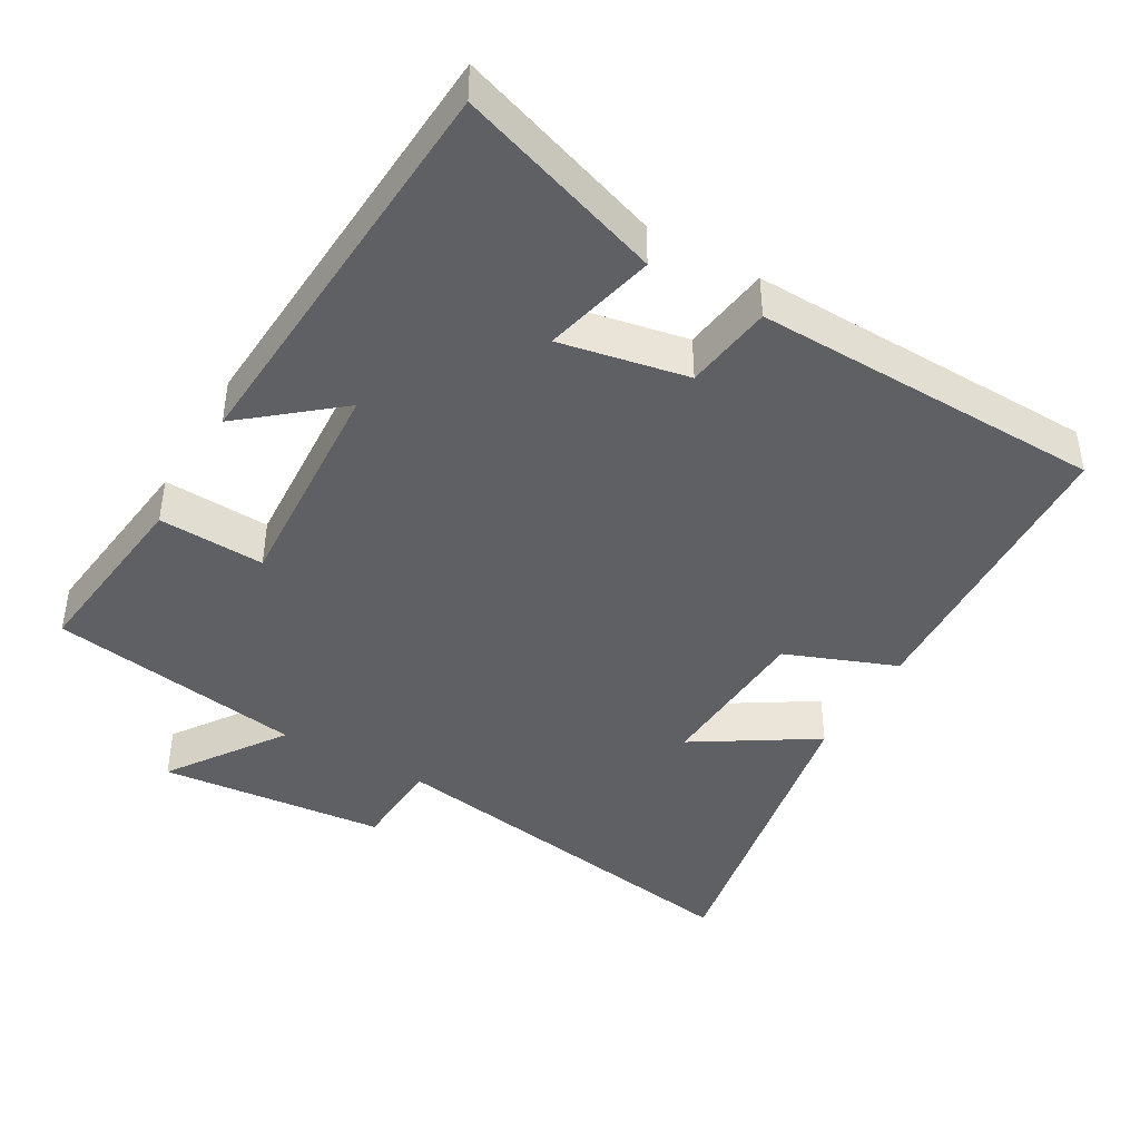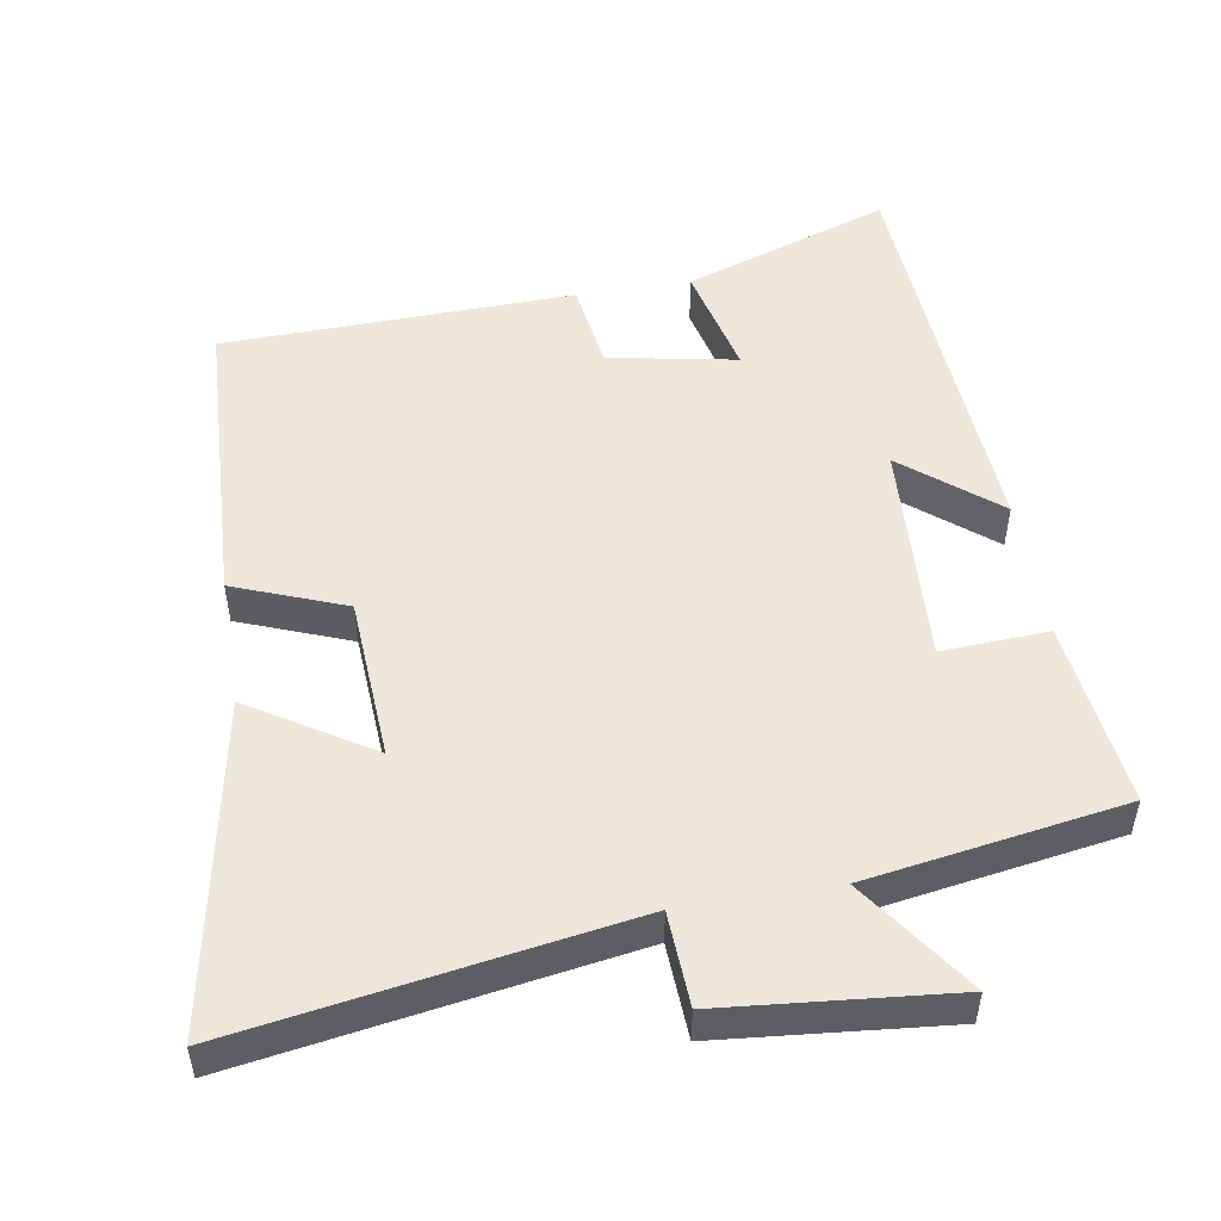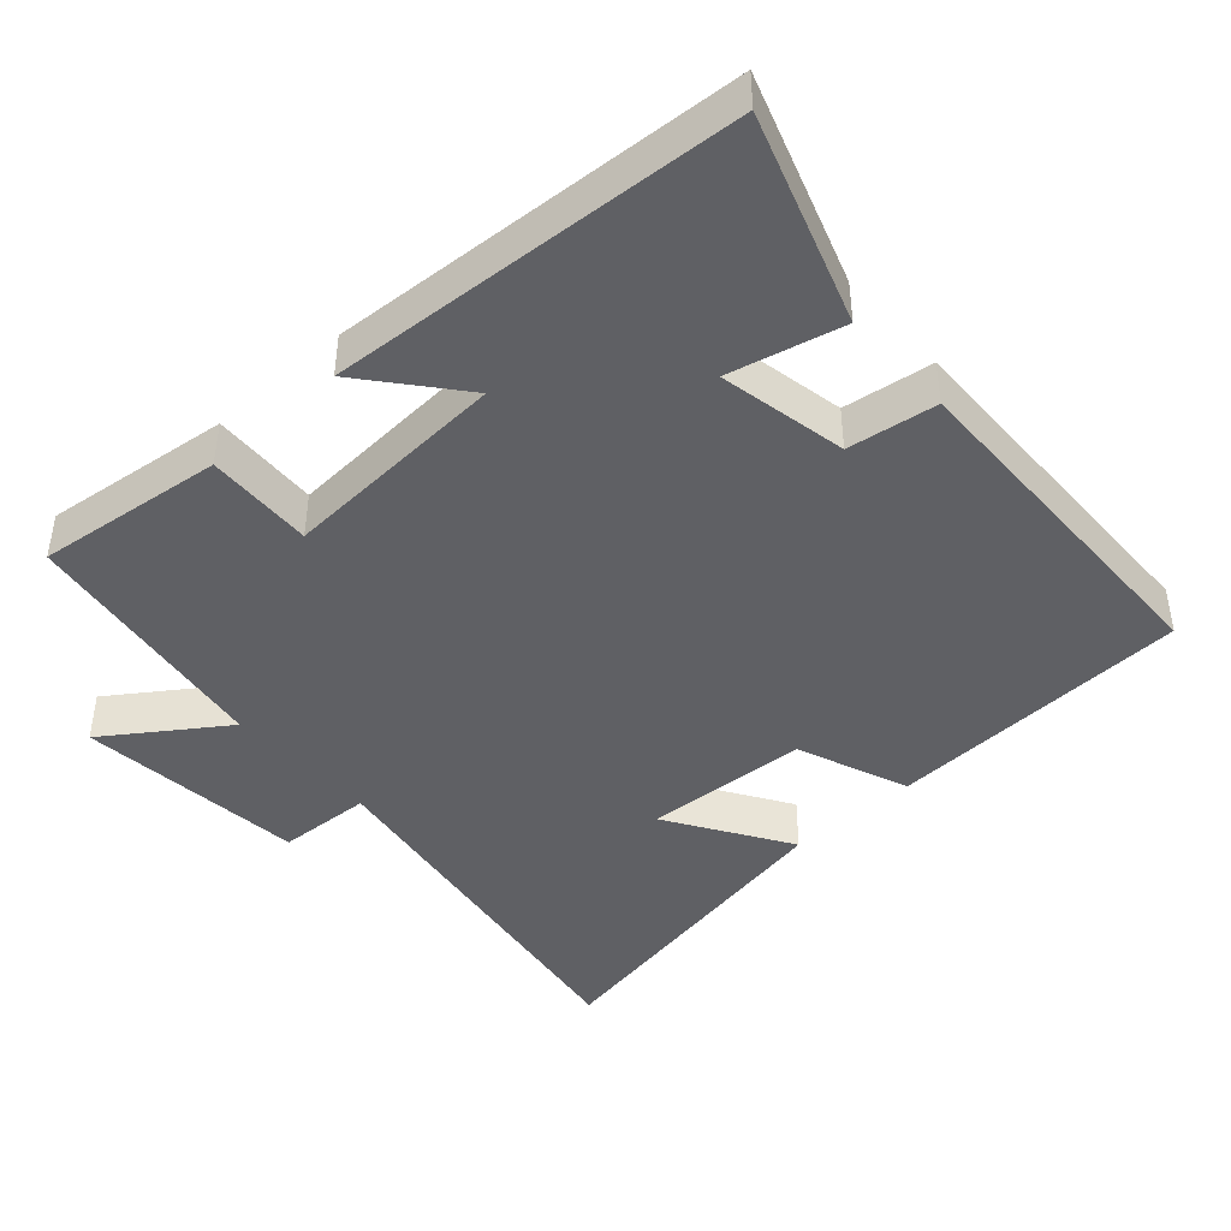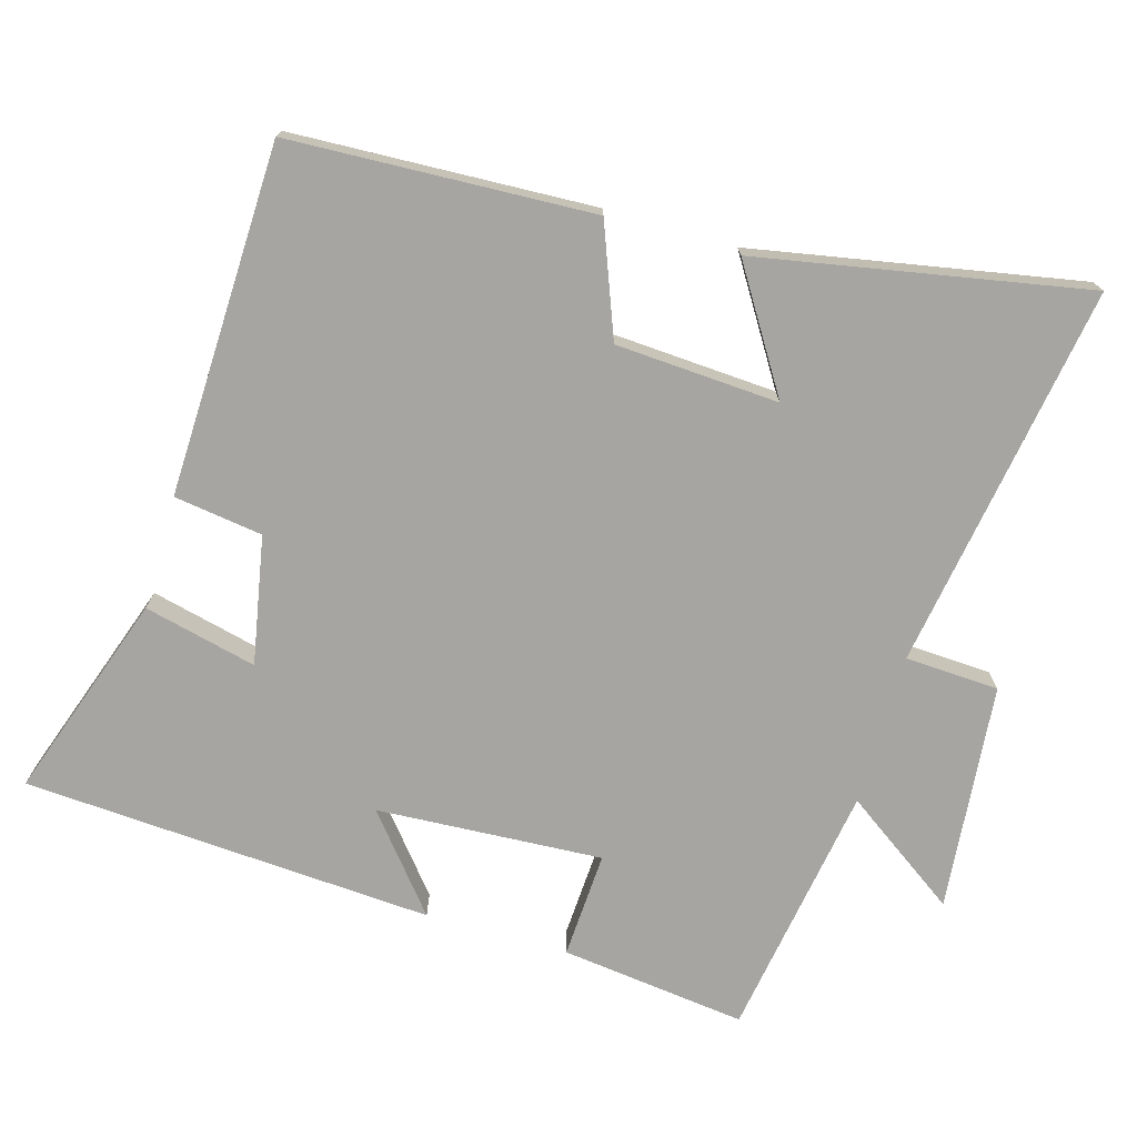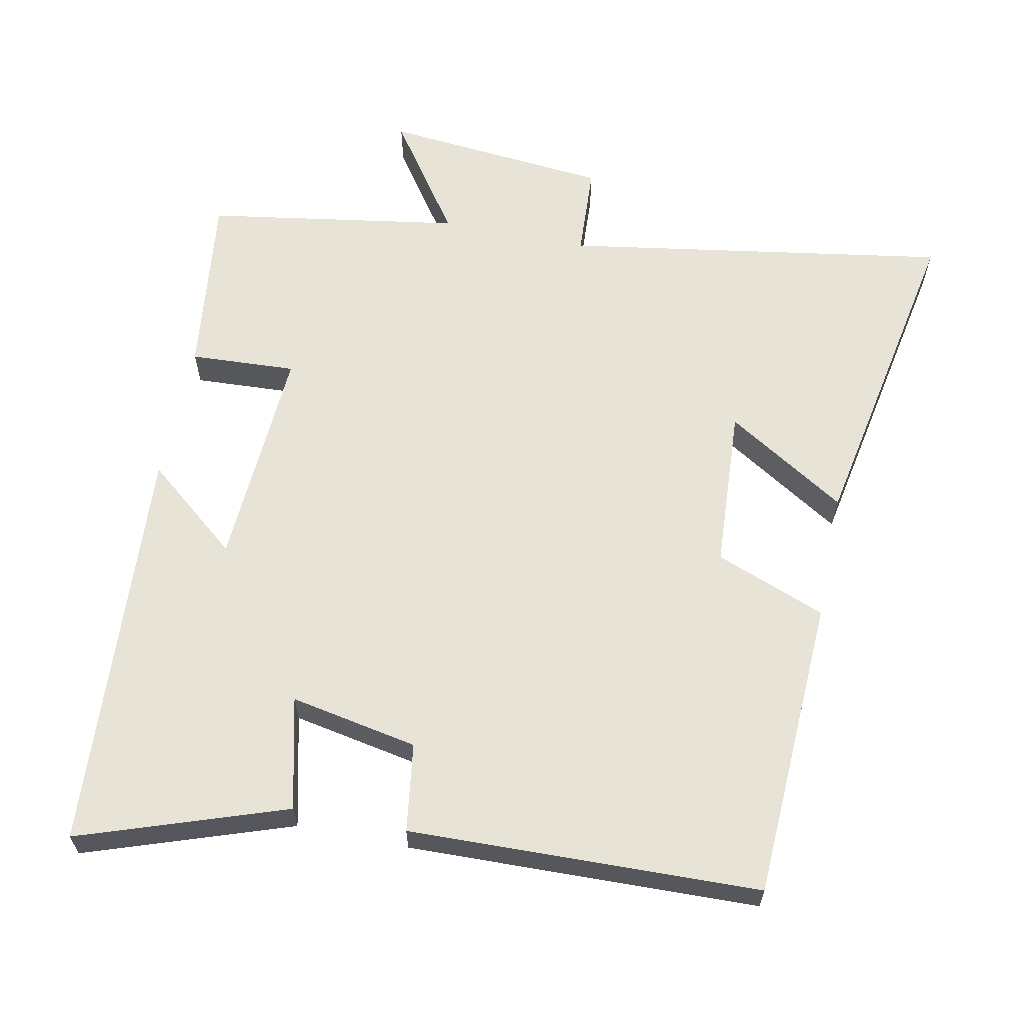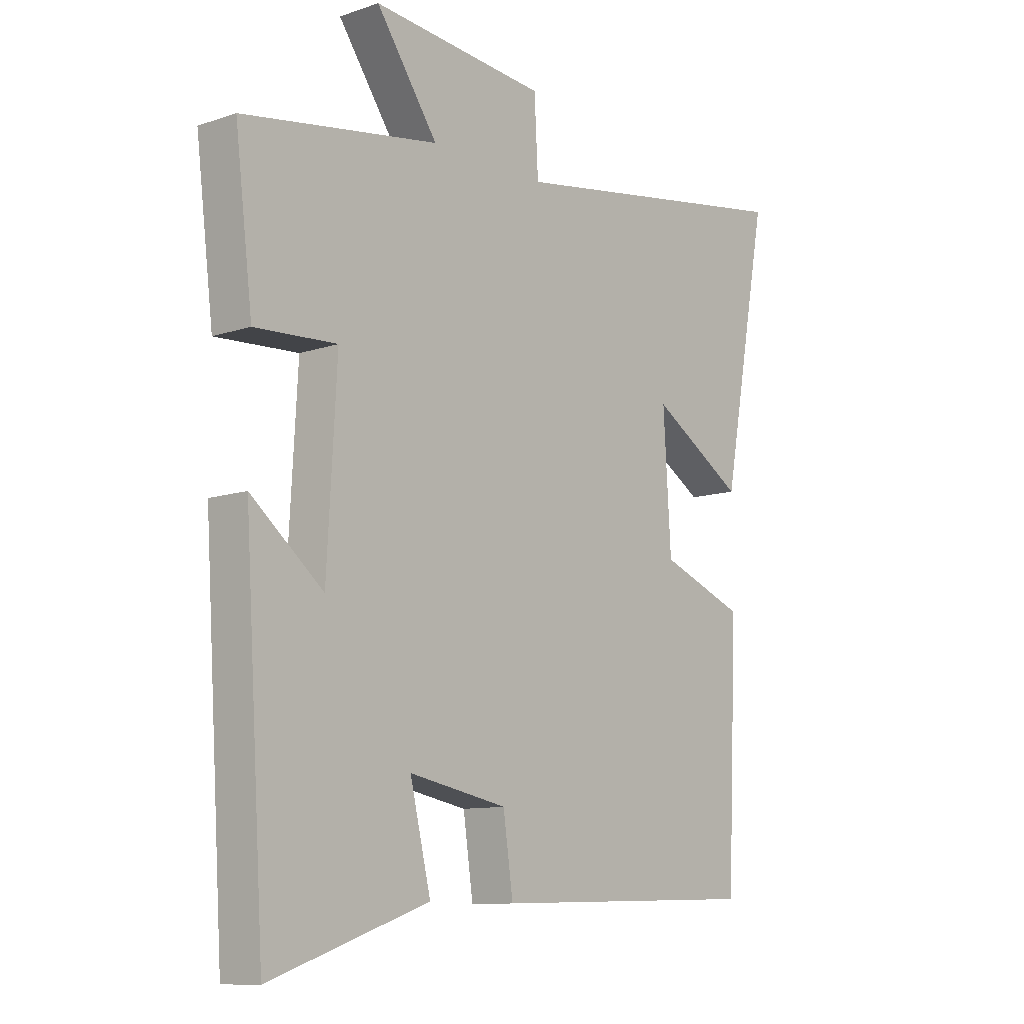
<metadata>
{"format":"obj","ext":"obj","renderer":"f3d","projection":"perspective","resolution":1024,"background":"white","views":[{"elev":-42.9,"azim":150.2,"up":"+Y"},{"elev":50.8,"azim":-9.4,"up":"+Y"},{"elev":-43.3,"azim":132.1,"up":"+Y"},{"elev":-73.8,"azim":-106.1,"up":"+Y"},{"elev":62.3,"azim":-168.5,"up":"+Y"},{"elev":-10.5,"azim":130.4,"up":"+Z"}]}
</metadata>
<code>
v 0.532 0.07 0.442
v 0.5 0.07 0.18
v 0.35 0.07 0.188
v 0.368 0.07 -0.13
v 0.5 0.07 -0.022
v 0.463 0.07 -0.6
v 0.173 0.07 -0.5
v 0.211 0.07 -0.341
v 0.031 0.07 -0.375
v 0.013 0.07 -0.5
v -0.481 0.07 -0.486
v -0.5 0.07 -0.059
v -0.344 0.07 0.001
v -0.33 0.07 0.231
v -0.5 0.07 0.125
v -0.586 0.07 0.588
v -0.042 0.07 0.5
v -0.035 0.07 0.632
v 0.285 0.07 0.662
v 0.172 0.07 0.5
v 0.532 0 0.442
v 0.5 0 0.18
v 0.35 0 0.188
v 0.368 0 -0.13
v 0.5 0 -0.022
v 0.463 0 -0.6
v 0.173 0 -0.5
v 0.211 0 -0.341
v 0.031 0 -0.375
v 0.013 0 -0.5
v -0.481 0 -0.486
v -0.5 0 -0.059
v -0.344 0 0.001
v -0.33 0 0.231
v -0.5 0 0.125
v -0.586 0 0.588
v -0.042 0 0.5
v -0.035 0 0.632
v 0.285 0 0.662
v 0.172 0 0.5
f 17 18 19 20
f 1 2 3
f 20 1 3
f 17 20 3
f 14 15 16 17
f 17 3 4
f 14 17 4
f 13 14 4
f 11 12 13
f 10 11 13
f 9 10 13
f 8 9 13 4
f 6 7 8
f 5 6 8
f 4 5 8
f 40 39 38 37
f 23 22 21
f 23 21 40
f 23 40 37
f 37 36 35 34
f 24 23 37
f 24 37 34
f 24 34 33
f 33 32 31
f 33 31 30
f 33 30 29
f 24 33 29 28
f 28 27 26
f 28 26 25
f 28 25 24
f 1 21 22 2
f 2 22 23 3
f 3 23 24 4
f 4 24 25 5
f 5 25 26 6
f 6 26 27 7
f 7 27 28 8
f 8 28 29 9
f 9 29 30 10
f 10 30 31 11
f 11 31 32 12
f 12 32 33 13
f 13 33 34 14
f 14 34 35 15
f 15 35 36 16
f 16 36 37 17
f 17 37 38 18
f 18 38 39 19
f 19 39 40 20
f 20 40 21 1

</code>
